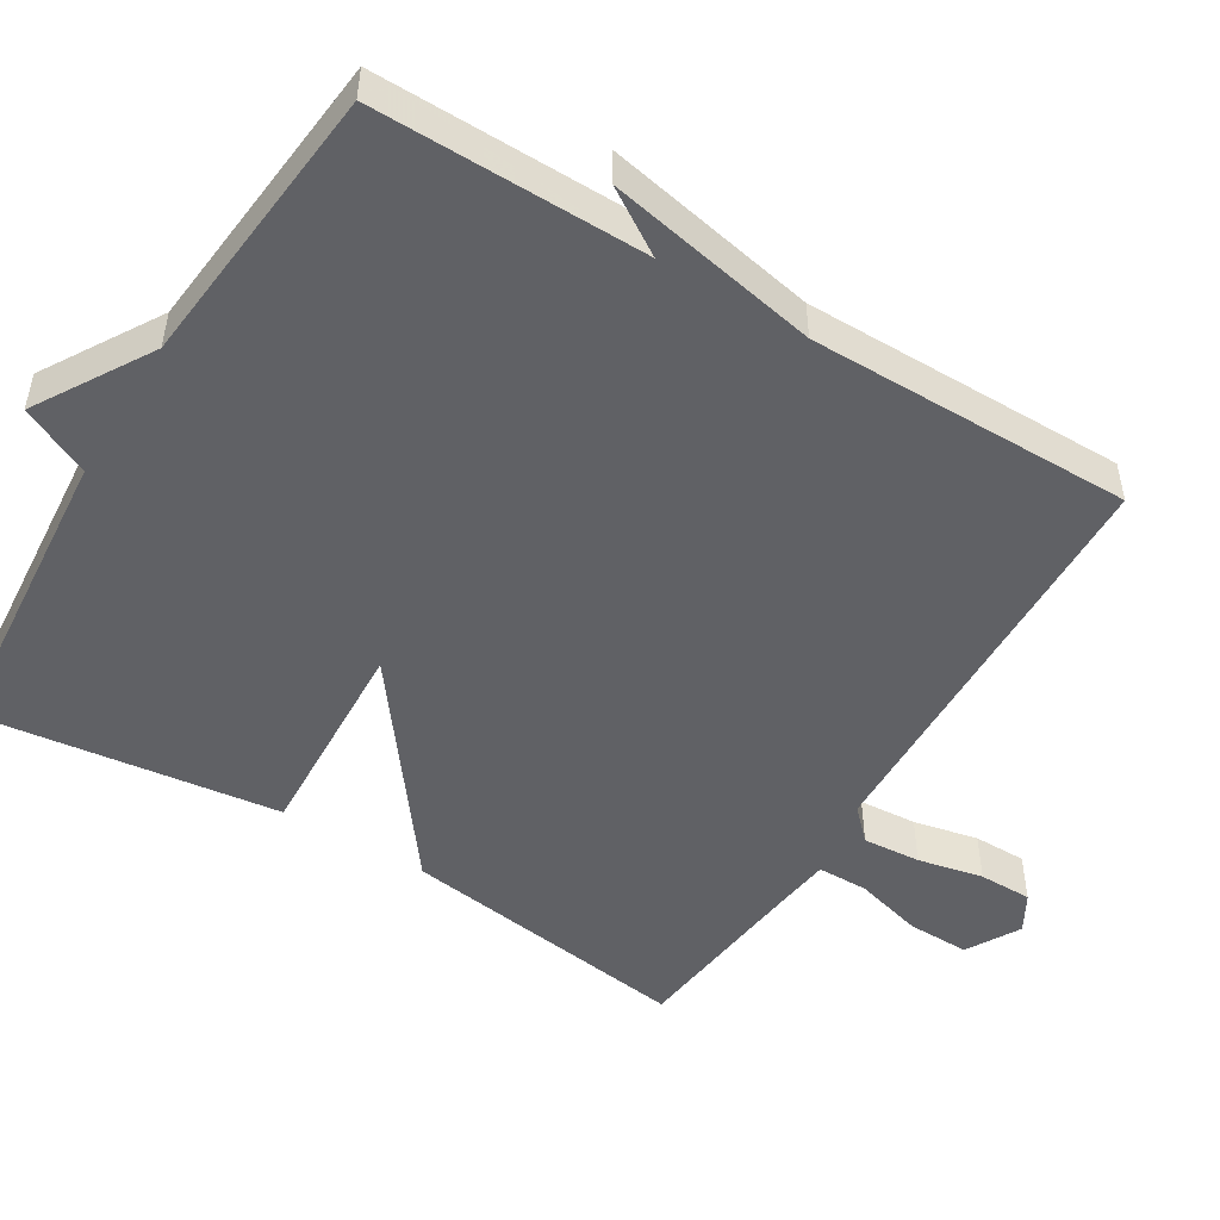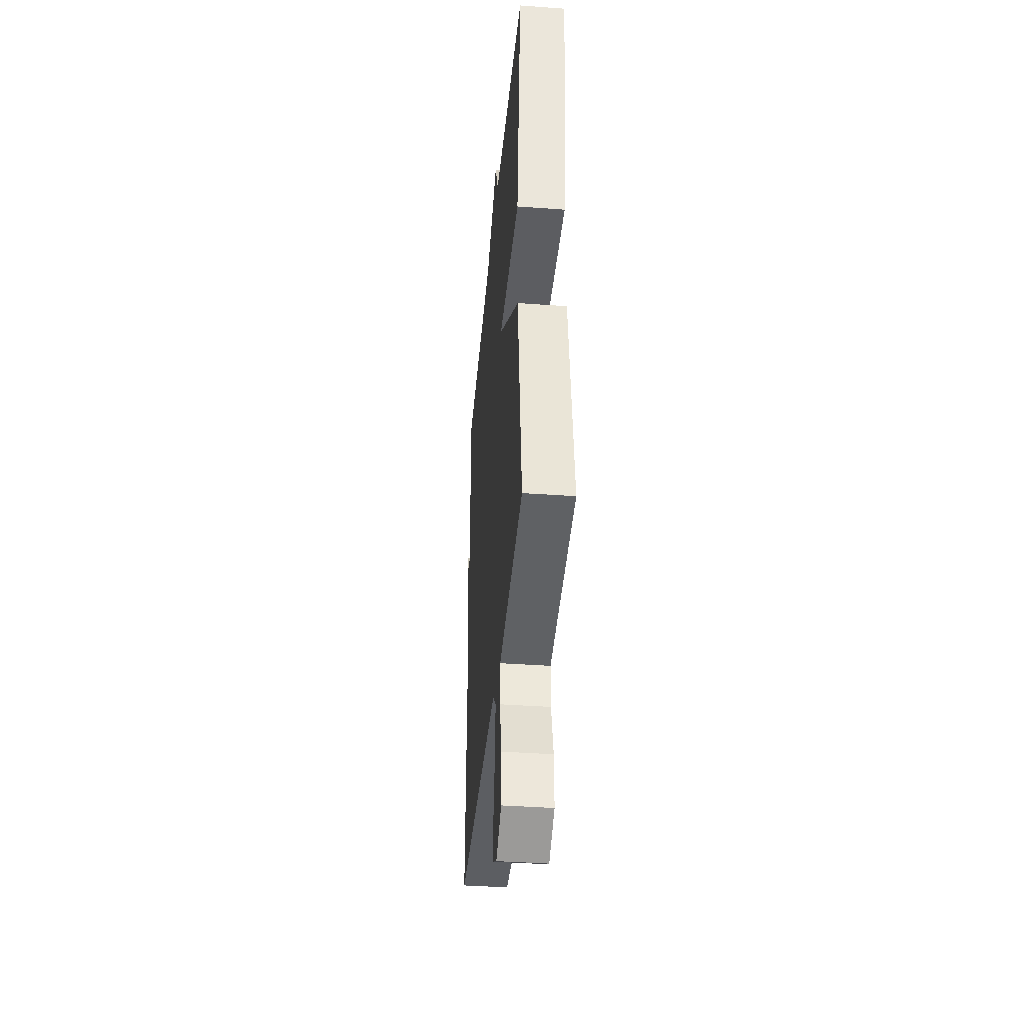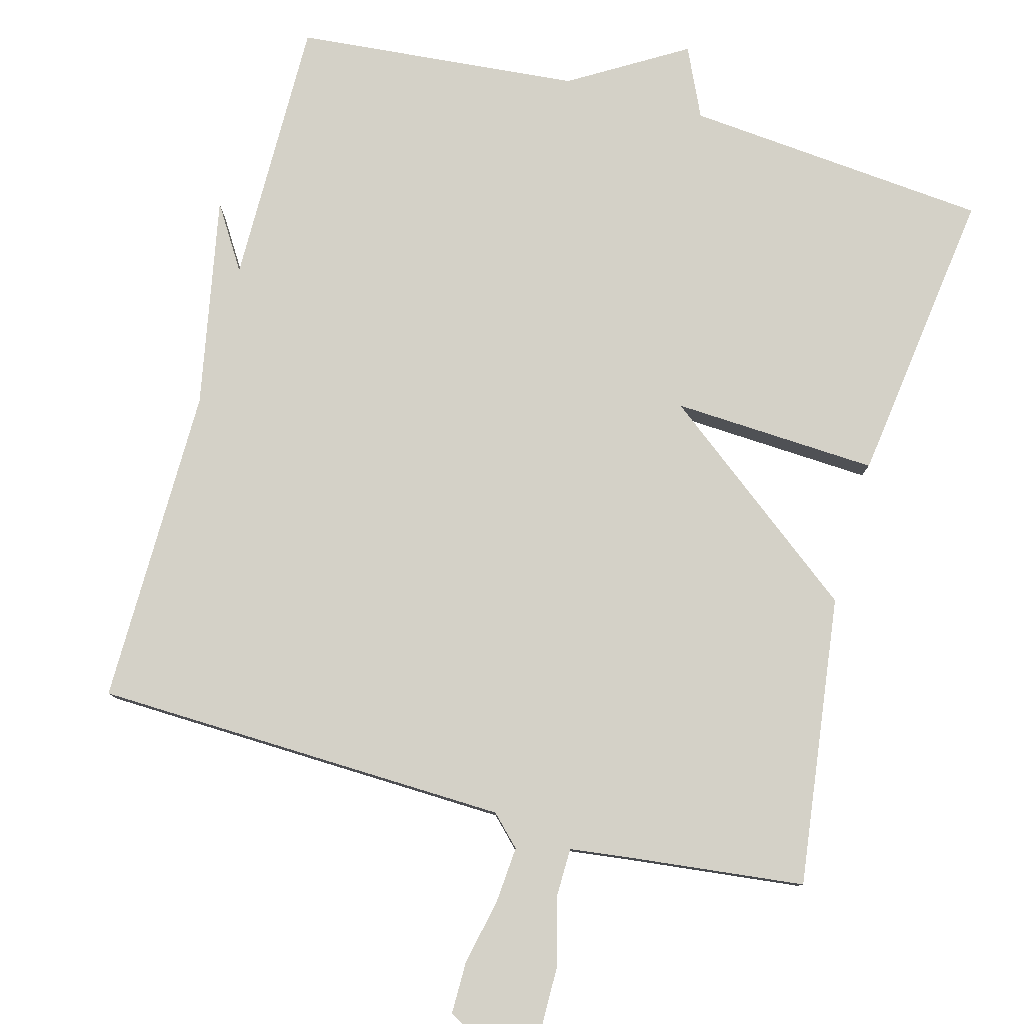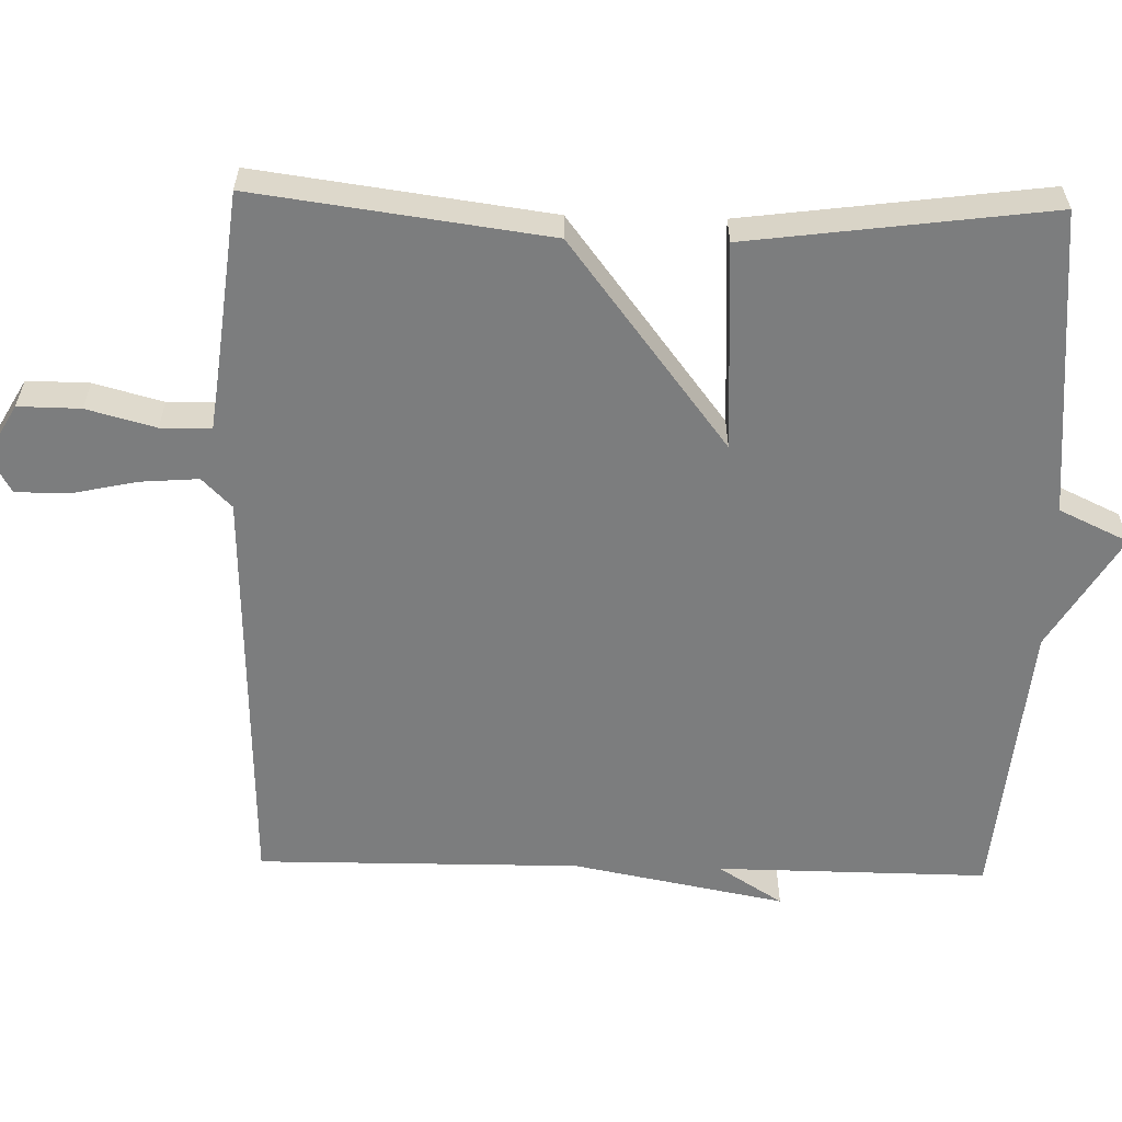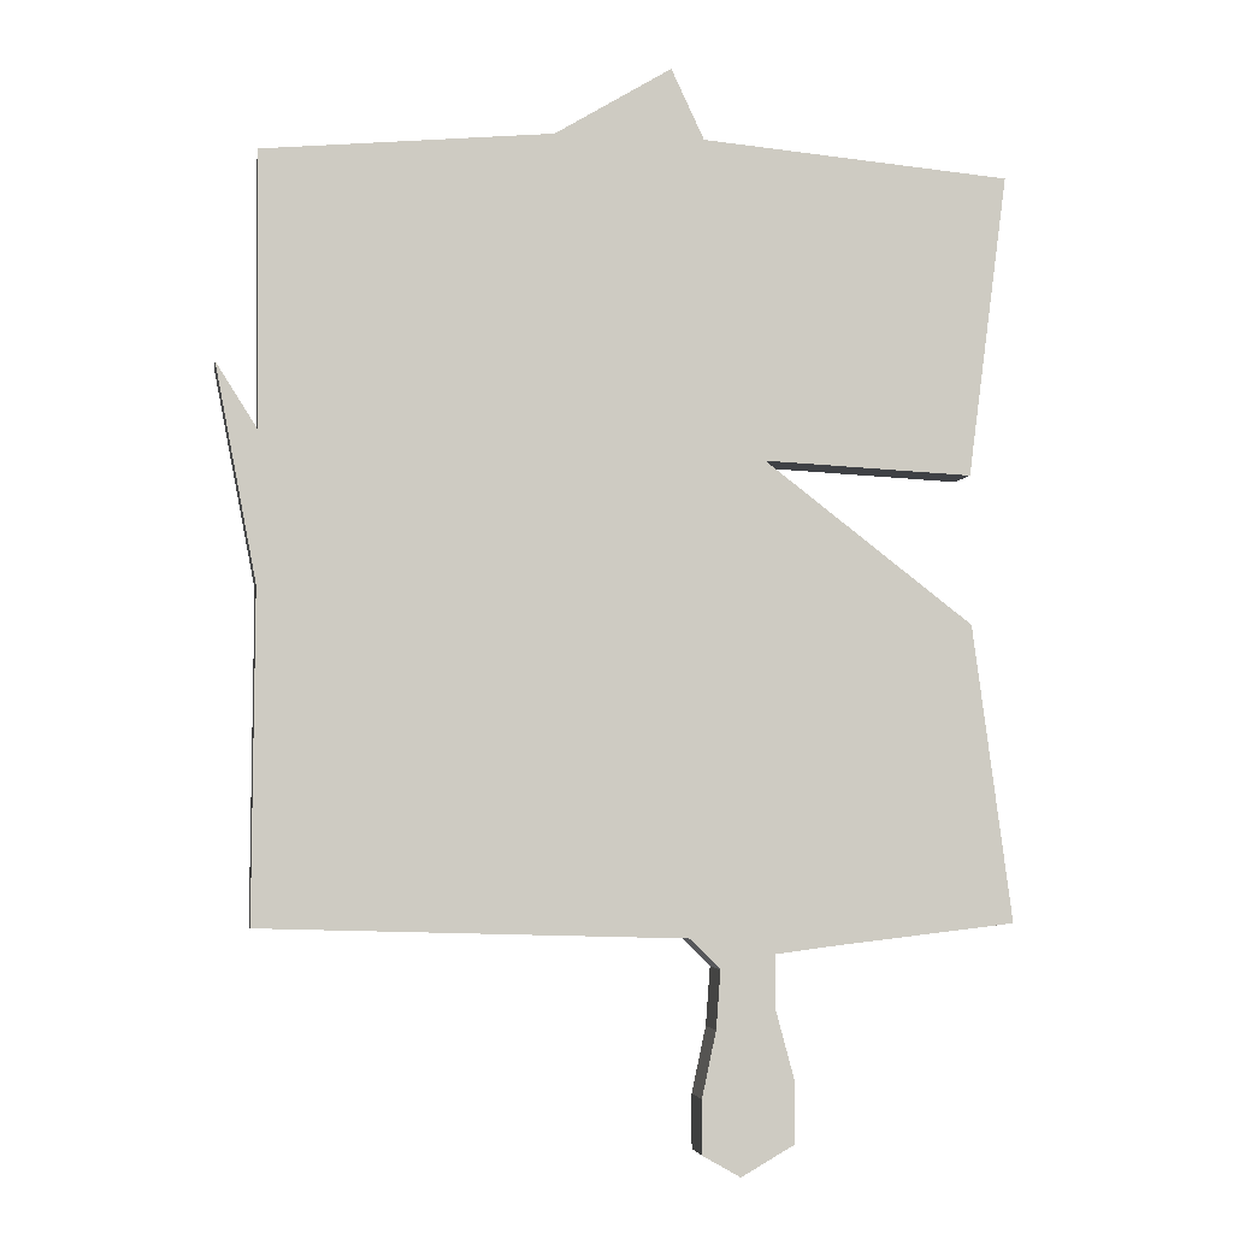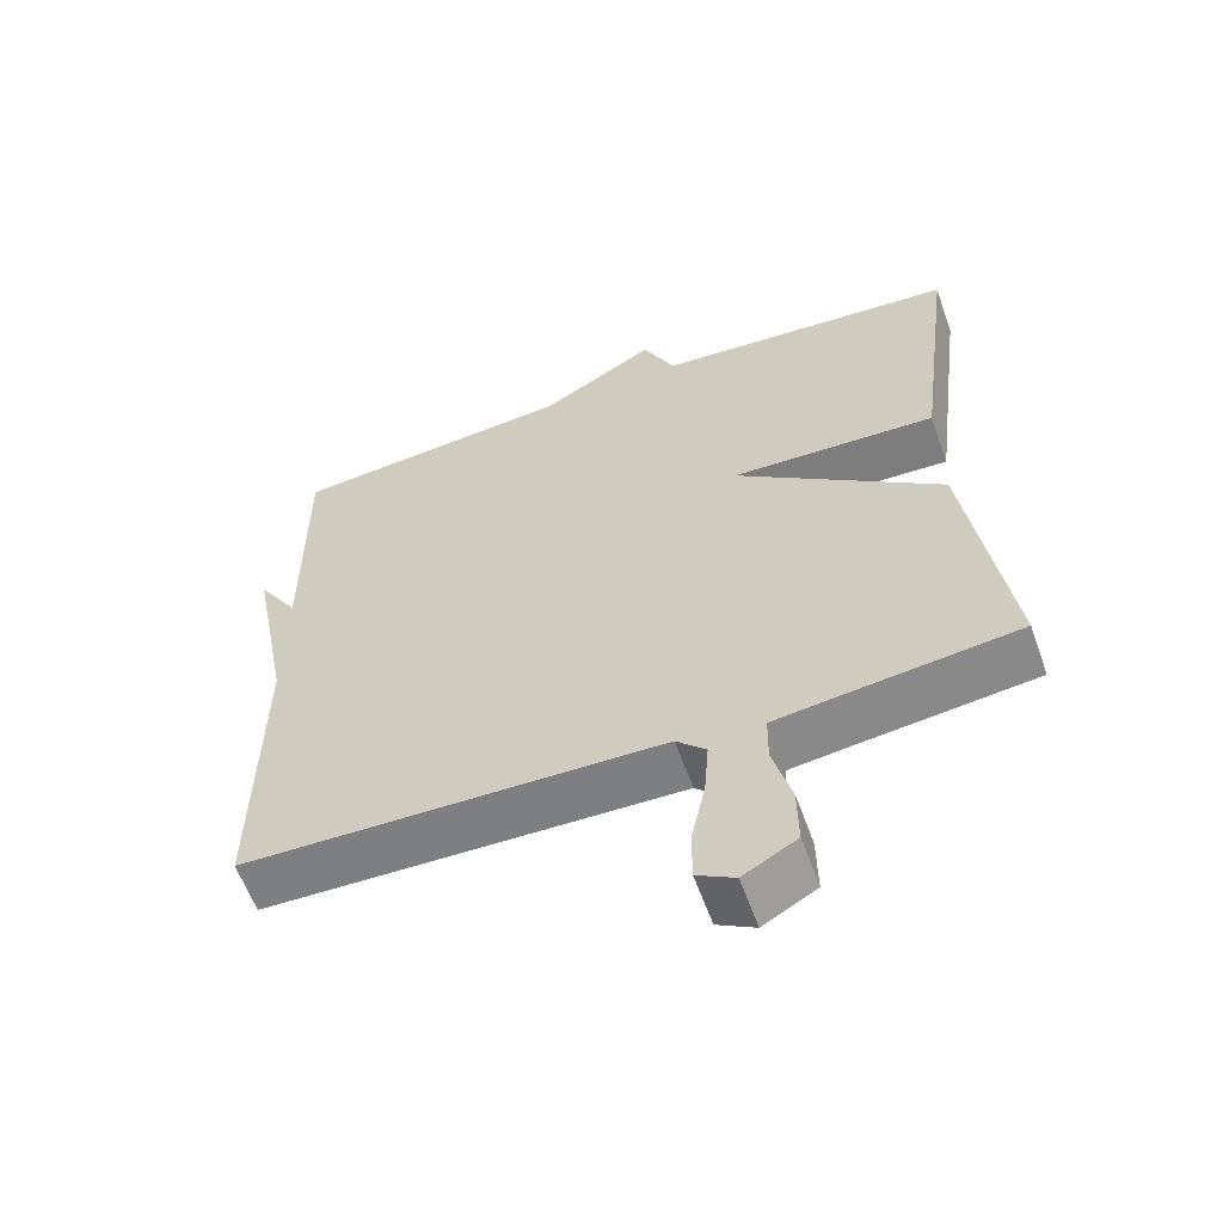
<metadata>
{"format":"obj","ext":"obj","renderer":"f3d","projection":"perspective","resolution":1024,"background":"white","views":[{"elev":-50.0,"azim":58.5,"up":"+Y"},{"elev":-39.5,"azim":-95.2,"up":"+Z"},{"elev":79.8,"azim":-164.7,"up":"+Y"},{"elev":-59.0,"azim":-91.4,"up":"+Y"},{"elev":-4.3,"azim":170.7,"up":"+Z"},{"elev":-60.4,"azim":-160.3,"up":"+Z"}]}
</metadata>
<code>
v -0.5 0.07 0.5
v -0.086 0.07 0.536
v -0.042 0.07 0.63
v 0.114 0.07 0.536
v 0.5 0.07 0.5
v 0.497 0.07 0.135
v 0.552 0.07 0.222
v 0.497 0.07 -0.065
v 0.5 0.07 -0.5
v -0.065 0.07 -0.517
v -0.105 0.07 -0.557
v -0.099 0.07 -0.635
v -0.08 0.07 -0.723
v -0.08 0.07 -0.795
v -0.131 0.07 -0.824
v -0.203 0.07 -0.783
v -0.202 0.07 -0.699
v -0.177 0.07 -0.606
v -0.178 0.07 -0.538
v -0.256 0.07 -0.528
v -0.5 0.07 -0.5
v -0.447 0.07 -0.105
v -0.167 0.07 0.109
v -0.447 0.07 0.095
v -0.5 0 0.5
v -0.086 0 0.536
v -0.042 0 0.63
v 0.114 0 0.536
v 0.5 0 0.5
v 0.497 0 0.135
v 0.552 0 0.222
v 0.497 0 -0.065
v 0.5 0 -0.5
v -0.065 0 -0.517
v -0.105 0 -0.557
v -0.099 0 -0.635
v -0.08 0 -0.723
v -0.08 0 -0.795
v -0.131 0 -0.824
v -0.203 0 -0.783
v -0.202 0 -0.699
v -0.177 0 -0.606
v -0.178 0 -0.538
v -0.256 0 -0.528
v -0.5 0 -0.5
v -0.447 0 -0.105
v -0.167 0 0.109
v -0.447 0 0.095
f 23 24 1 2
f 20 21 22 23
f 2 3 4
f 23 2 4
f 20 23 4
f 19 20 4
f 4 5 6
f 19 4 6
f 18 19 6
f 16 17 18
f 15 16 18
f 14 15 18
f 13 14 18
f 12 13 18
f 11 12 18
f 10 11 18 6
f 8 9 10
f 8 10 6
f 6 7 8
f 26 25 48 47
f 47 46 45 44
f 28 27 26
f 28 26 47
f 28 47 44
f 28 44 43
f 30 29 28
f 30 28 43
f 30 43 42
f 42 41 40
f 42 40 39
f 42 39 38
f 42 38 37
f 42 37 36
f 42 36 35
f 30 42 35 34
f 34 33 32
f 30 34 32
f 32 31 30
f 1 25 26 2
f 2 26 27 3
f 3 27 28 4
f 4 28 29 5
f 5 29 30 6
f 6 30 31 7
f 7 31 32 8
f 8 32 33 9
f 9 33 34 10
f 10 34 35 11
f 11 35 36 12
f 12 36 37 13
f 13 37 38 14
f 14 38 39 15
f 15 39 40 16
f 16 40 41 17
f 17 41 42 18
f 18 42 43 19
f 19 43 44 20
f 20 44 45 21
f 21 45 46 22
f 22 46 47 23
f 23 47 48 24
f 24 48 25 1

</code>
